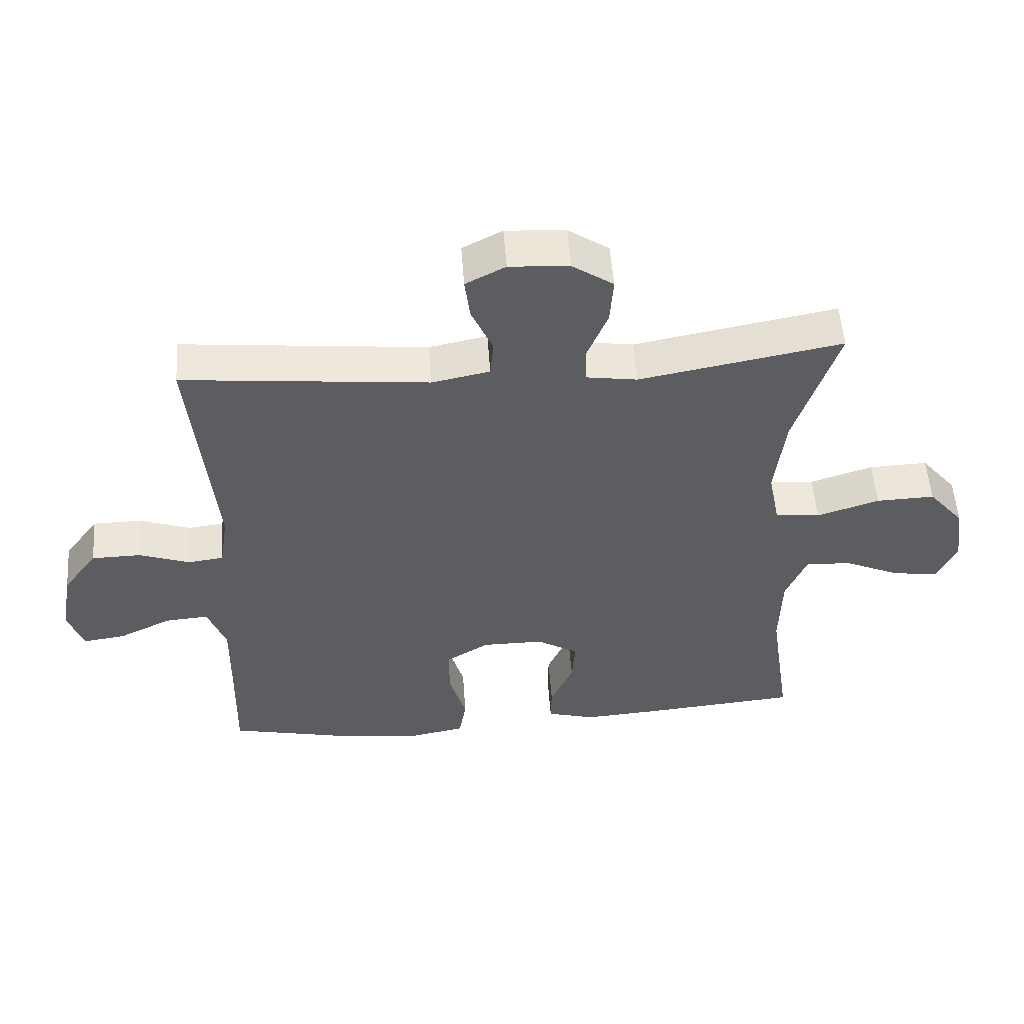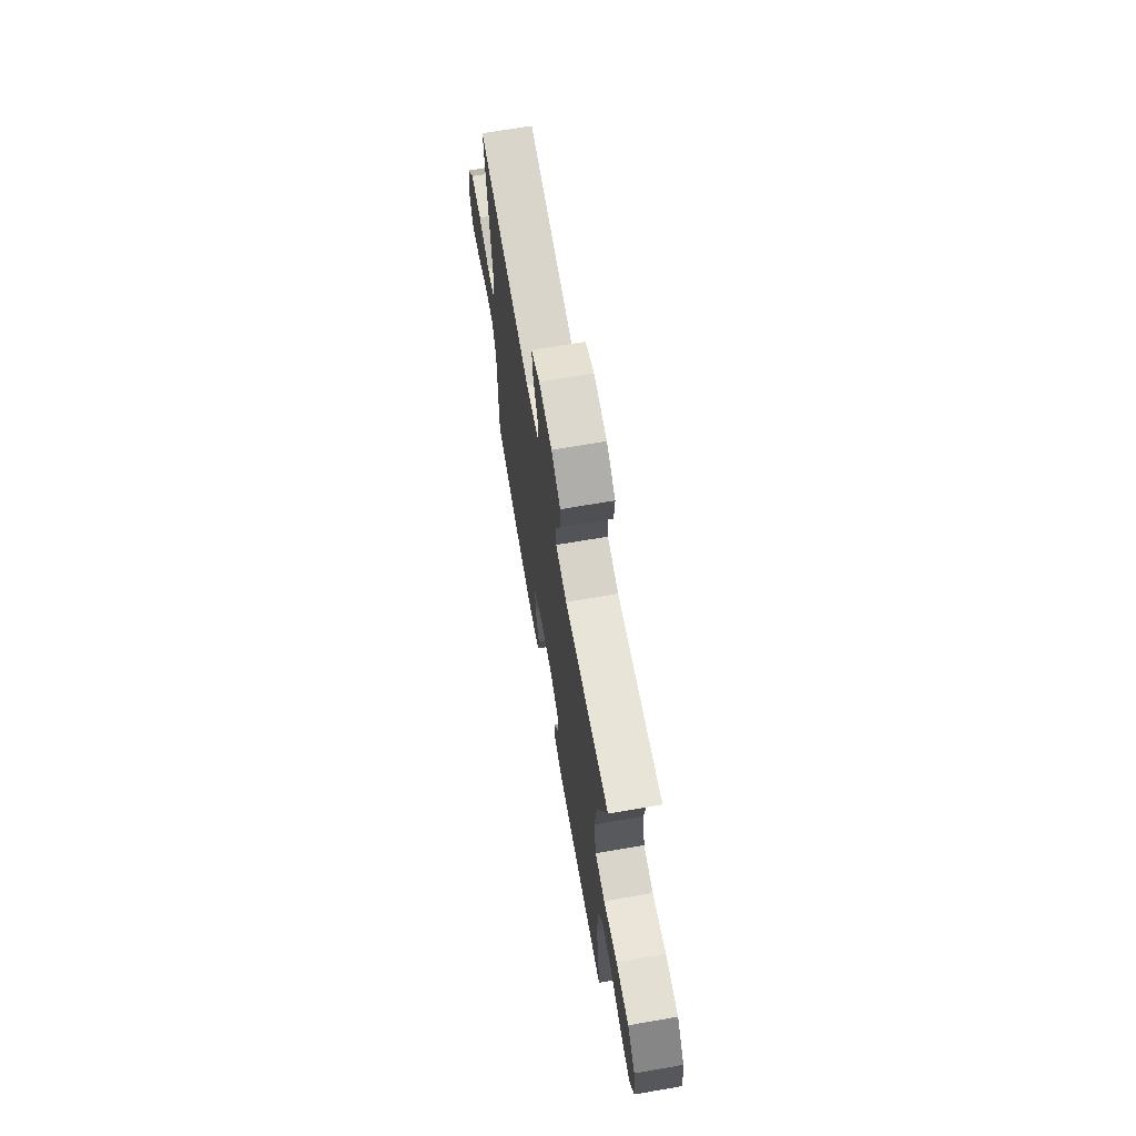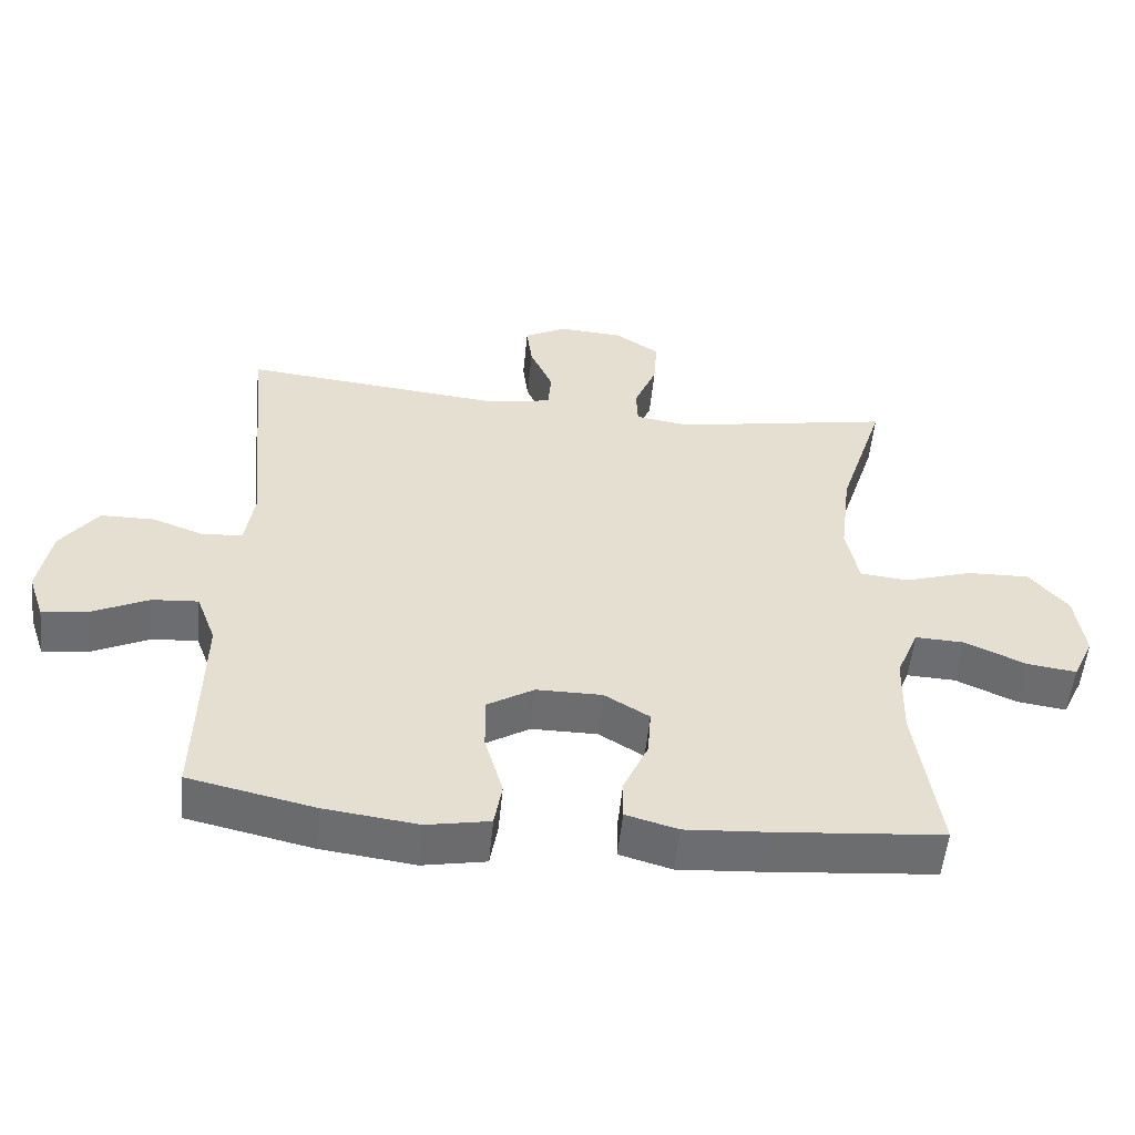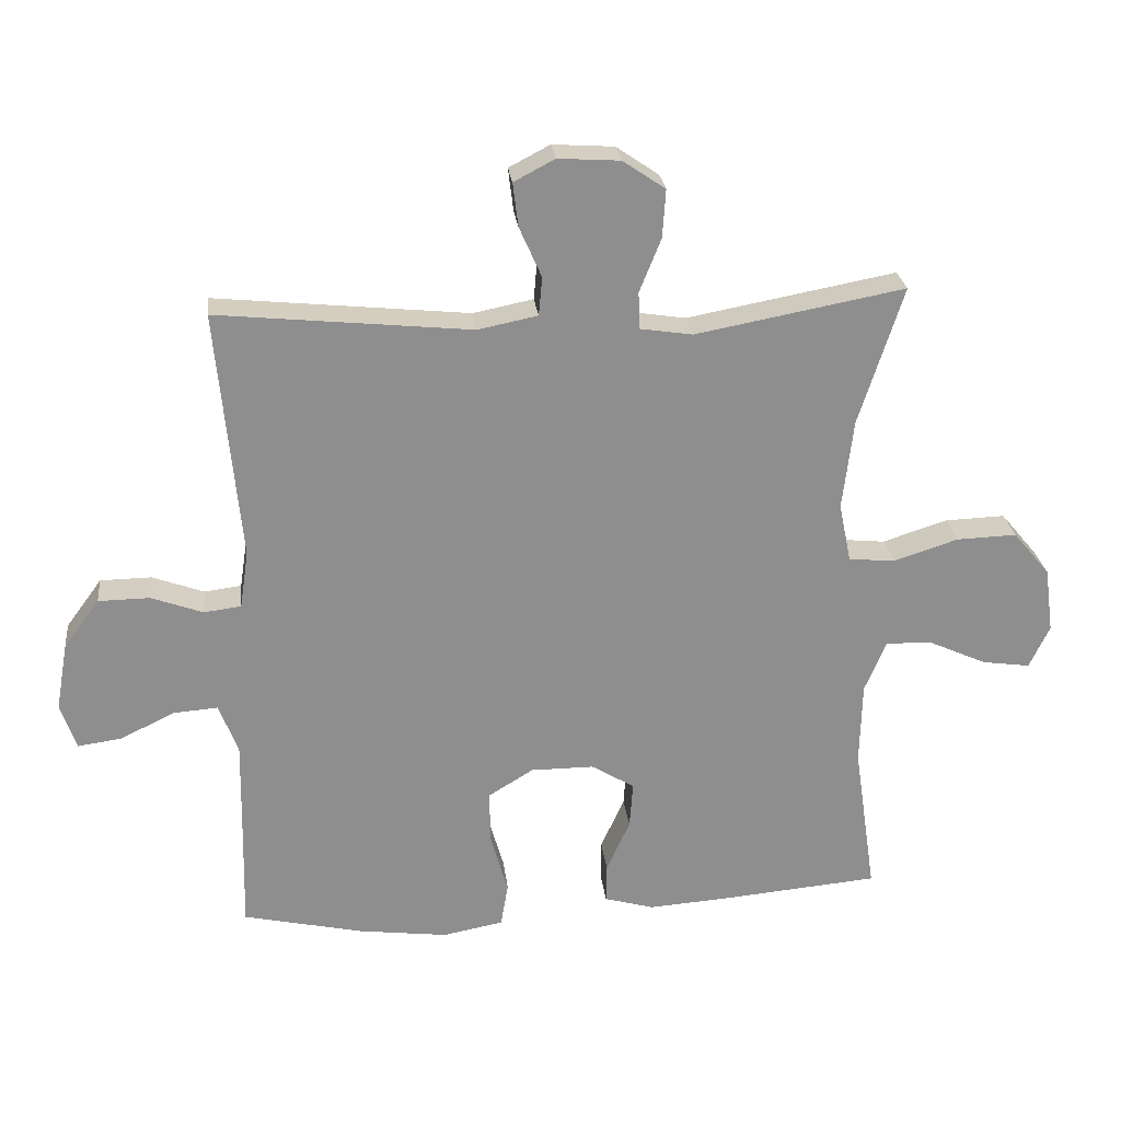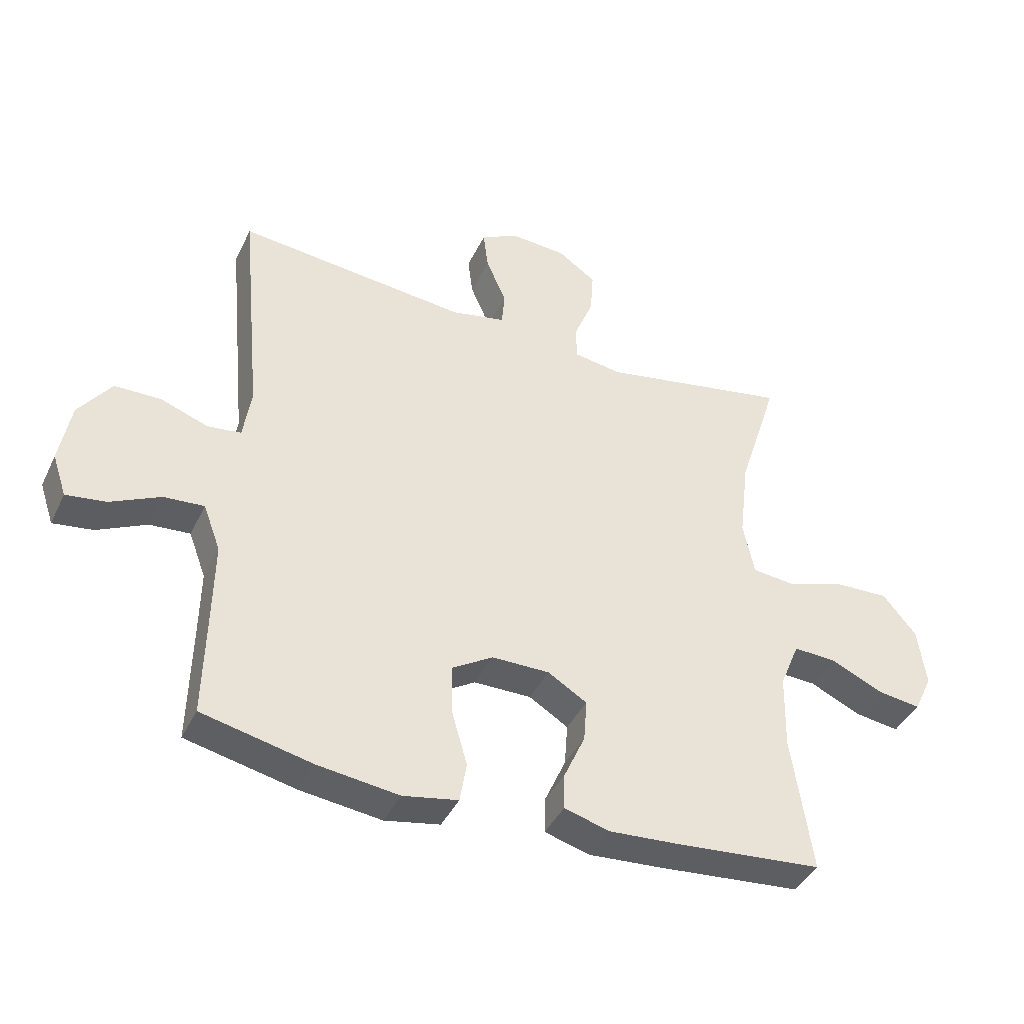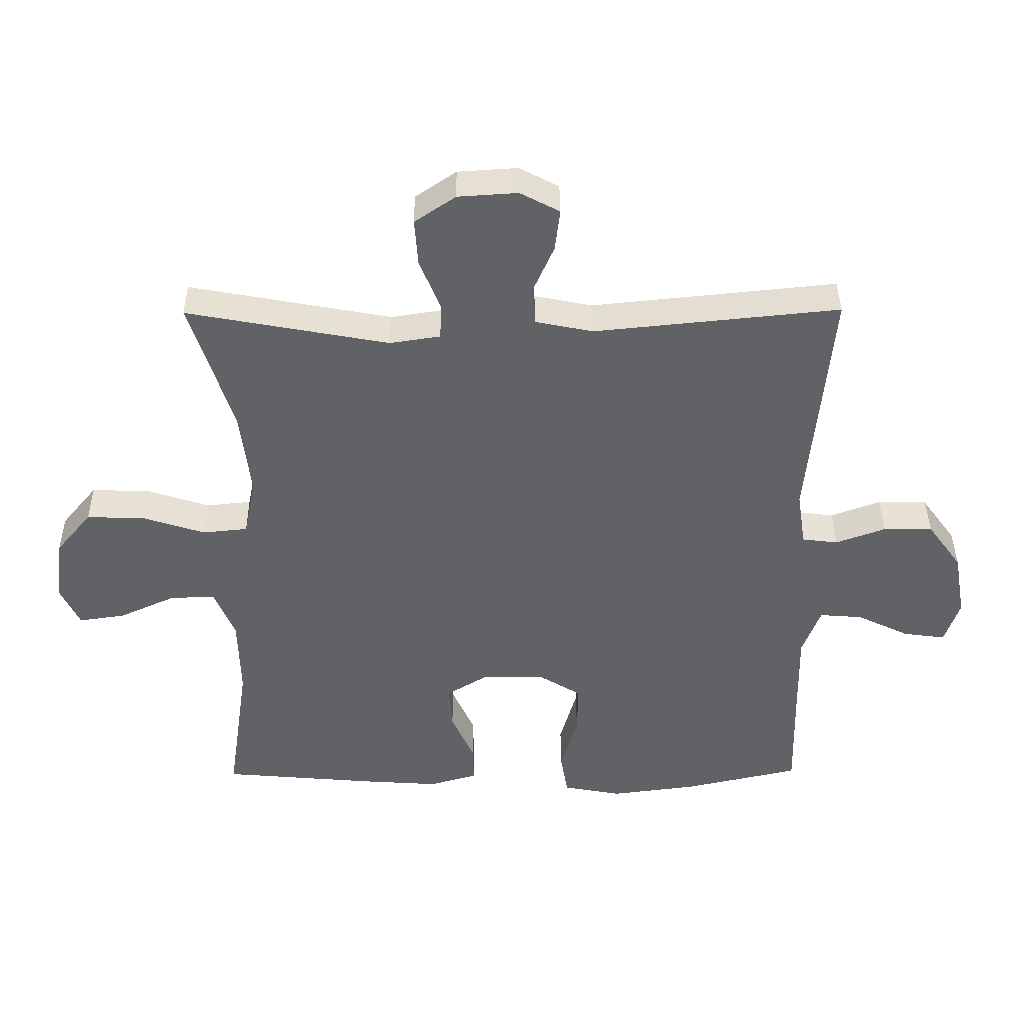
<metadata>
{"format":"obj","ext":"obj","renderer":"f3d","projection":"perspective","resolution":1024,"background":"white","views":[{"elev":53.5,"azim":-4.1,"up":"+Z"},{"elev":68.7,"azim":80.2,"up":"+Z"},{"elev":-54.1,"azim":-5.7,"up":"+Z"},{"elev":25.4,"azim":-6.4,"up":"+Z"},{"elev":-41.0,"azim":-24.0,"up":"+Z"},{"elev":39.5,"azim":179.5,"up":"+Z"}]}
</metadata>
<code>
v -0.5 0.07 -0.5
v -0.496 0.07 -0.321
v -0.494 0.07 -0.2
v -0.522 0.07 -0.125
v -0.588 0.07 -0.13
v -0.669 0.07 -0.169
v -0.734 0.07 -0.178
v -0.757 0.07 -0.11
v -0.739 0.07 -0.009
v -0.686 0.07 0.063
v -0.61 0.07 0.064
v -0.533 0.07 0.036
v -0.478 0.07 0.043
v -0.465 0.07 0.128
v -0.5 0.07 0.5
v -0.123 0.07 0.462
v -0.034 0.07 0.48
v -0.029 0.07 0.537
v -0.062 0.07 0.612
v -0.07 0.07 0.677
v -0.009 0.07 0.709
v 0.083 0.07 0.703
v 0.146 0.07 0.66
v 0.141 0.07 0.588
v 0.109 0.07 0.509
v 0.111 0.07 0.454
v 0.189 0.07 0.442
v 0.5 0.07 0.5
v 0.434 0.07 0.294
v 0.418 0.07 0.16
v 0.436 0.07 0.072
v 0.505 0.07 0.065
v 0.601 0.07 0.096
v 0.691 0.07 0.099
v 0.746 0.07 0.033
v 0.759 0.07 -0.063
v 0.729 0.07 -0.127
v 0.658 0.07 -0.117
v 0.572 0.07 -0.078
v 0.502 0.07 -0.075
v 0.47 0.07 -0.152
v 0.467 0.07 -0.275
v 0.5 0.07 -0.5
v 0.261 0.07 -0.521
v 0.144 0.07 -0.529
v 0.07 0.07 -0.508
v 0.071 0.07 -0.45
v 0.106 0.07 -0.372
v 0.111 0.07 -0.303
v 0.047 0.07 -0.264
v -0.047 0.07 -0.264
v -0.114 0.07 -0.305
v -0.113 0.07 -0.384
v -0.087 0.07 -0.475
v -0.098 0.07 -0.54
v -0.188 0.07 -0.557
v -0.321 0.07 -0.54
v -0.5 0 -0.5
v -0.496 0 -0.321
v -0.494 0 -0.2
v -0.522 0 -0.125
v -0.588 0 -0.13
v -0.669 0 -0.169
v -0.734 0 -0.178
v -0.757 0 -0.11
v -0.739 0 -0.009
v -0.686 0 0.063
v -0.61 0 0.064
v -0.533 0 0.036
v -0.478 0 0.043
v -0.465 0 0.128
v -0.5 0 0.5
v -0.123 0 0.462
v -0.034 0 0.48
v -0.029 0 0.537
v -0.062 0 0.612
v -0.07 0 0.677
v -0.009 0 0.709
v 0.083 0 0.703
v 0.146 0 0.66
v 0.141 0 0.588
v 0.109 0 0.509
v 0.111 0 0.454
v 0.189 0 0.442
v 0.5 0 0.5
v 0.434 0 0.294
v 0.418 0 0.16
v 0.436 0 0.072
v 0.505 0 0.065
v 0.601 0 0.096
v 0.691 0 0.099
v 0.746 0 0.033
v 0.759 0 -0.063
v 0.729 0 -0.127
v 0.658 0 -0.117
v 0.572 0 -0.078
v 0.502 0 -0.075
v 0.47 0 -0.152
v 0.467 0 -0.275
v 0.5 0 -0.5
v 0.261 0 -0.521
v 0.144 0 -0.529
v 0.07 0 -0.508
v 0.071 0 -0.45
v 0.106 0 -0.372
v 0.111 0 -0.303
v 0.047 0 -0.264
v -0.047 0 -0.264
v -0.114 0 -0.305
v -0.113 0 -0.384
v -0.087 0 -0.475
v -0.098 0 -0.54
v -0.188 0 -0.557
v -0.321 0 -0.54
f 57 1 2
f 56 57 2
f 55 56 2
f 54 55 2
f 53 54 2
f 52 53 2 3
f 51 52 3 4
f 50 51 4
f 46 47 48
f 45 46 48
f 44 45 48
f 43 44 48
f 42 43 48
f 41 42 48 49
f 40 41 49 50
f 37 38 39
f 36 37 39
f 35 36 39
f 34 35 39
f 33 34 39
f 32 33 39
f 31 32 39 40
f 27 28 29
f 26 27 29 30
f 23 24 25
f 22 23 25
f 21 22 25
f 20 21 25
f 19 20 25
f 18 19 25
f 17 18 25 26
f 26 30 31
f 17 26 31
f 16 17 31
f 10 11 12
f 9 10 12
f 8 9 12
f 7 8 12
f 6 7 12
f 5 6 12
f 4 5 12 13
f 50 4 13
f 31 40 50
f 16 31 50
f 15 16 50
f 14 15 50
f 13 14 50
f 59 58 114
f 59 114 113
f 59 113 112
f 59 112 111
f 59 111 110
f 60 59 110 109
f 61 60 109 108
f 61 108 107
f 105 104 103
f 105 103 102
f 105 102 101
f 105 101 100
f 105 100 99
f 106 105 99 98
f 107 106 98 97
f 96 95 94
f 96 94 93
f 96 93 92
f 96 92 91
f 96 91 90
f 96 90 89
f 97 96 89 88
f 86 85 84
f 87 86 84 83
f 82 81 80
f 82 80 79
f 82 79 78
f 82 78 77
f 82 77 76
f 82 76 75
f 83 82 75 74
f 88 87 83
f 88 83 74
f 88 74 73
f 69 68 67
f 69 67 66
f 69 66 65
f 69 65 64
f 69 64 63
f 69 63 62
f 70 69 62 61
f 70 61 107
f 107 97 88
f 107 88 73
f 107 73 72
f 107 72 71
f 107 71 70
f 1 58 59 2
f 2 59 60 3
f 3 60 61 4
f 4 61 62 5
f 5 62 63 6
f 6 63 64 7
f 7 64 65 8
f 8 65 66 9
f 9 66 67 10
f 10 67 68 11
f 11 68 69 12
f 12 69 70 13
f 13 70 71 14
f 14 71 72 15
f 15 72 73 16
f 16 73 74 17
f 17 74 75 18
f 18 75 76 19
f 19 76 77 20
f 20 77 78 21
f 21 78 79 22
f 22 79 80 23
f 23 80 81 24
f 24 81 82 25
f 25 82 83 26
f 26 83 84 27
f 27 84 85 28
f 28 85 86 29
f 29 86 87 30
f 30 87 88 31
f 31 88 89 32
f 32 89 90 33
f 33 90 91 34
f 34 91 92 35
f 35 92 93 36
f 36 93 94 37
f 37 94 95 38
f 38 95 96 39
f 39 96 97 40
f 40 97 98 41
f 41 98 99 42
f 42 99 100 43
f 43 100 101 44
f 44 101 102 45
f 45 102 103 46
f 46 103 104 47
f 47 104 105 48
f 48 105 106 49
f 49 106 107 50
f 50 107 108 51
f 51 108 109 52
f 52 109 110 53
f 53 110 111 54
f 54 111 112 55
f 55 112 113 56
f 56 113 114 57
f 57 114 58 1

</code>
